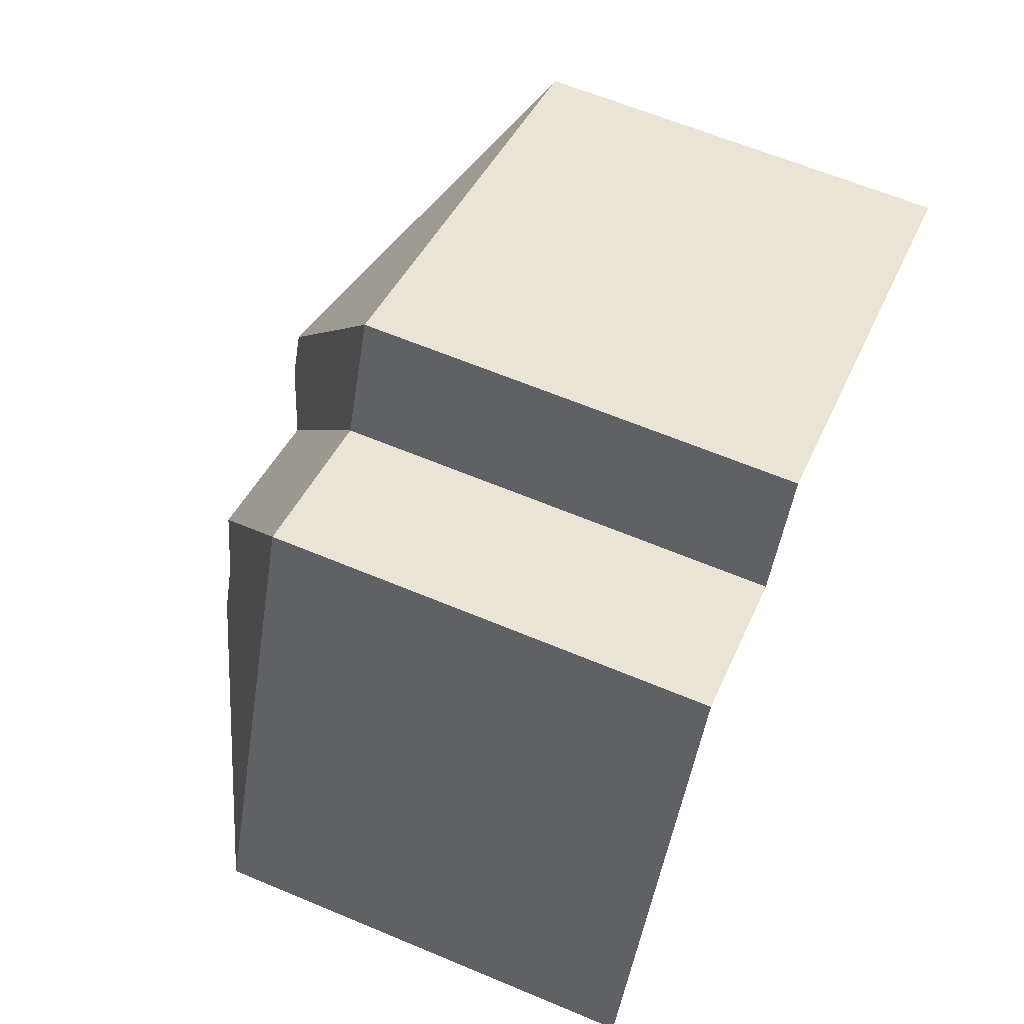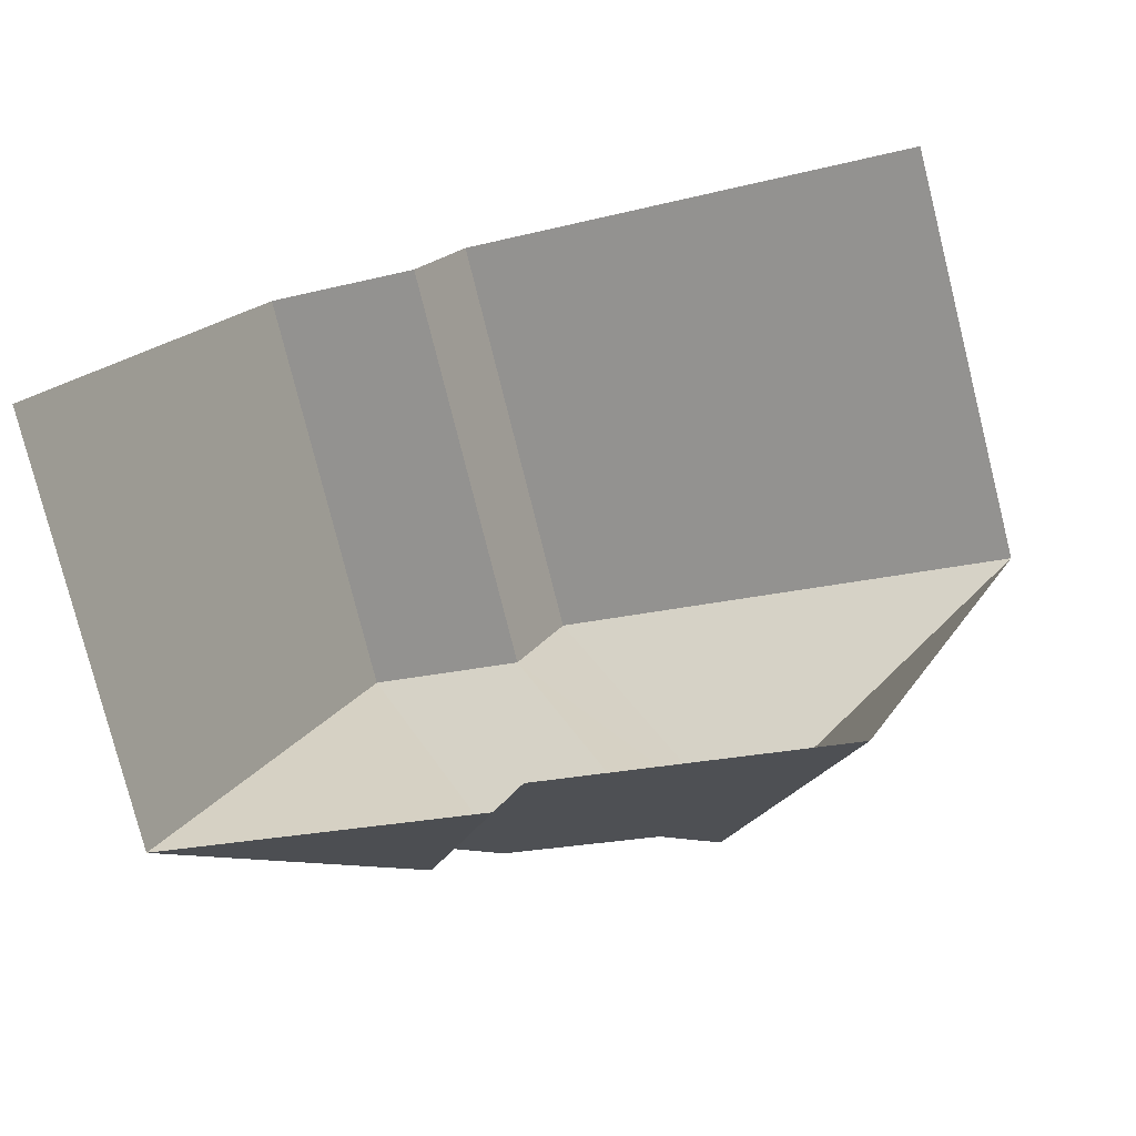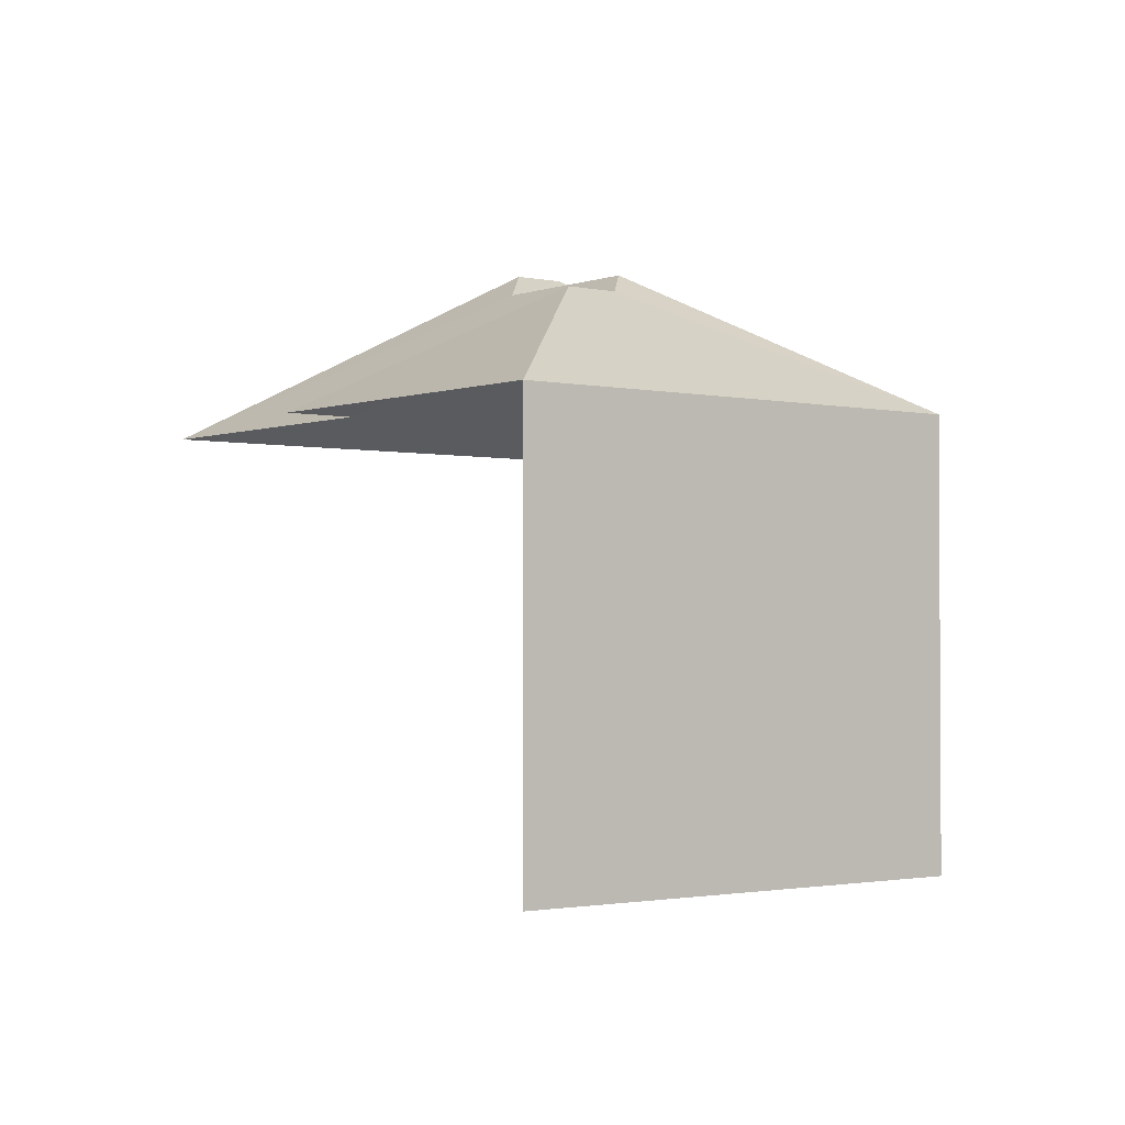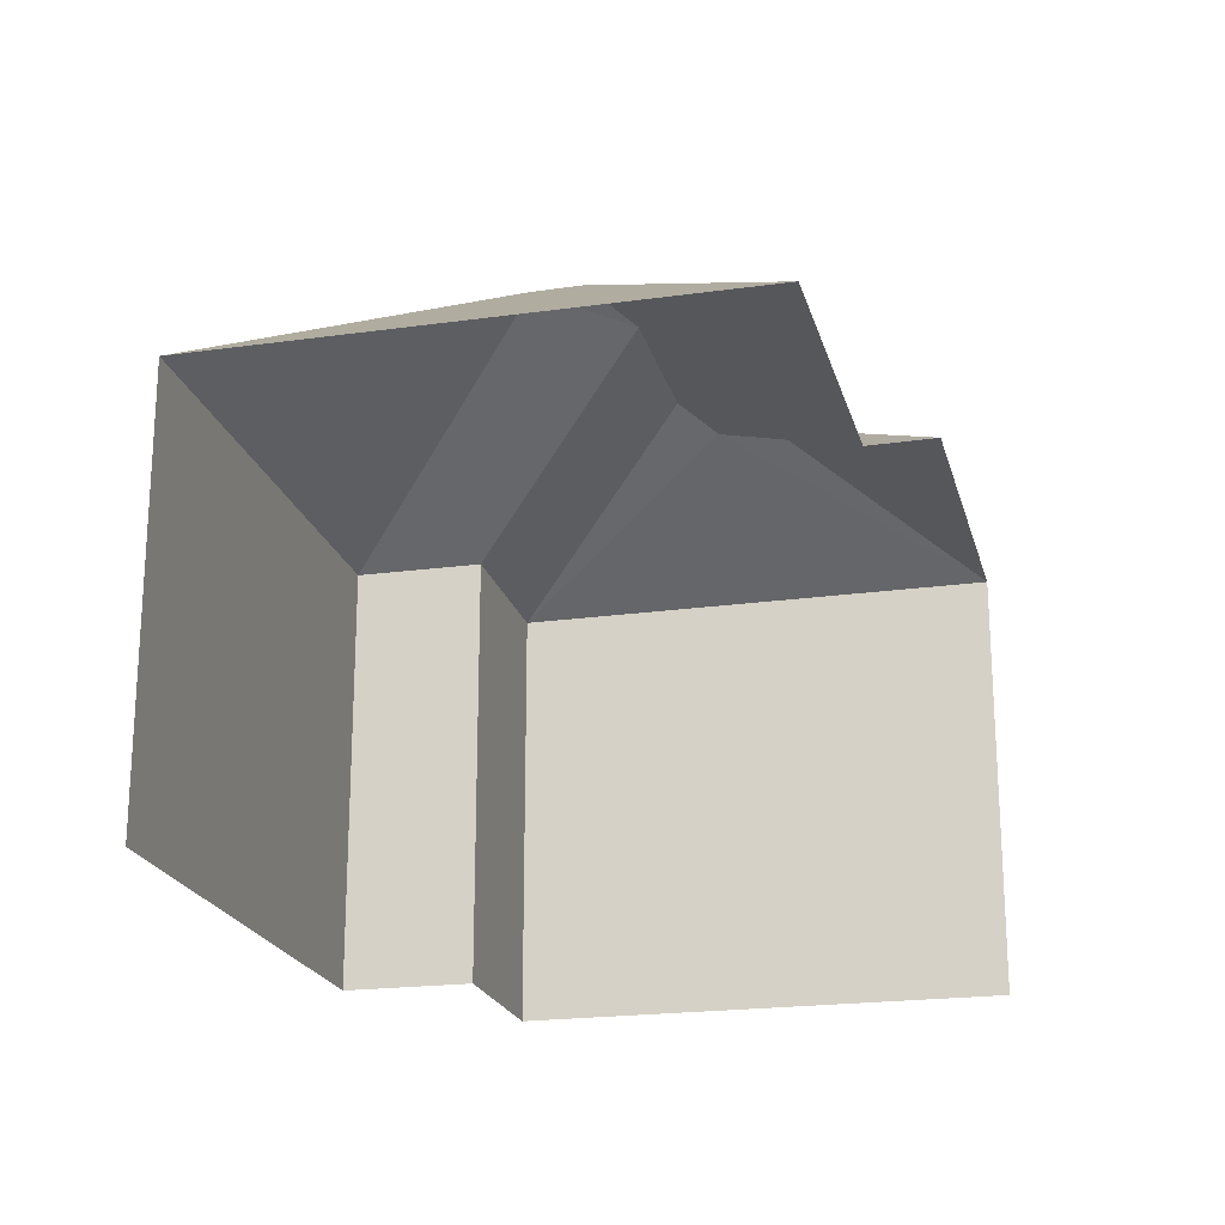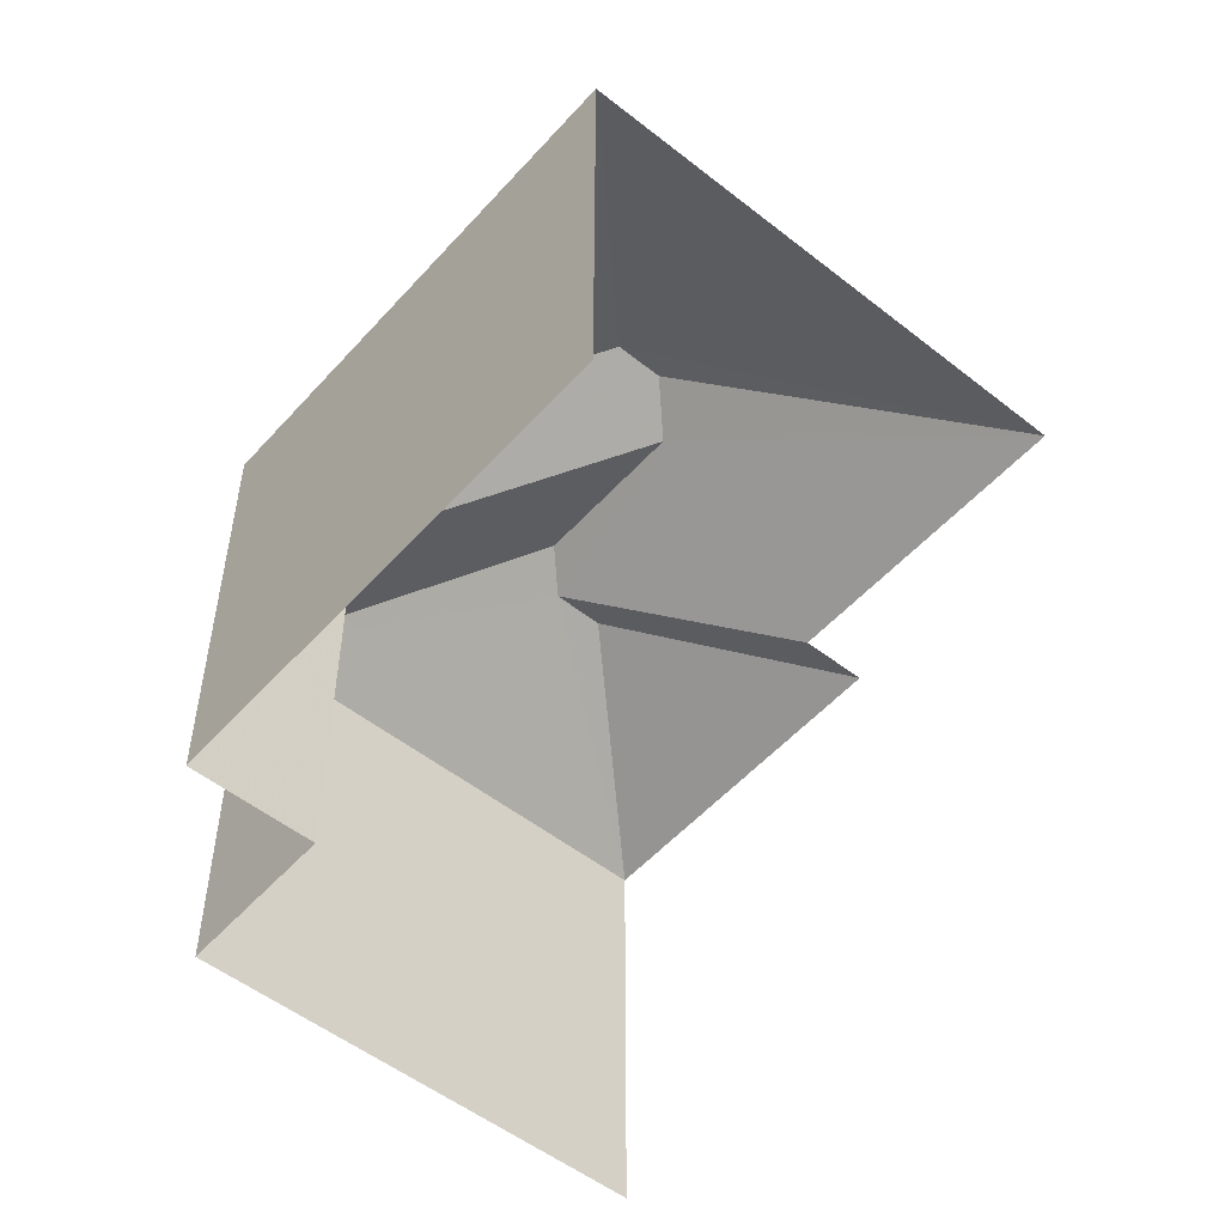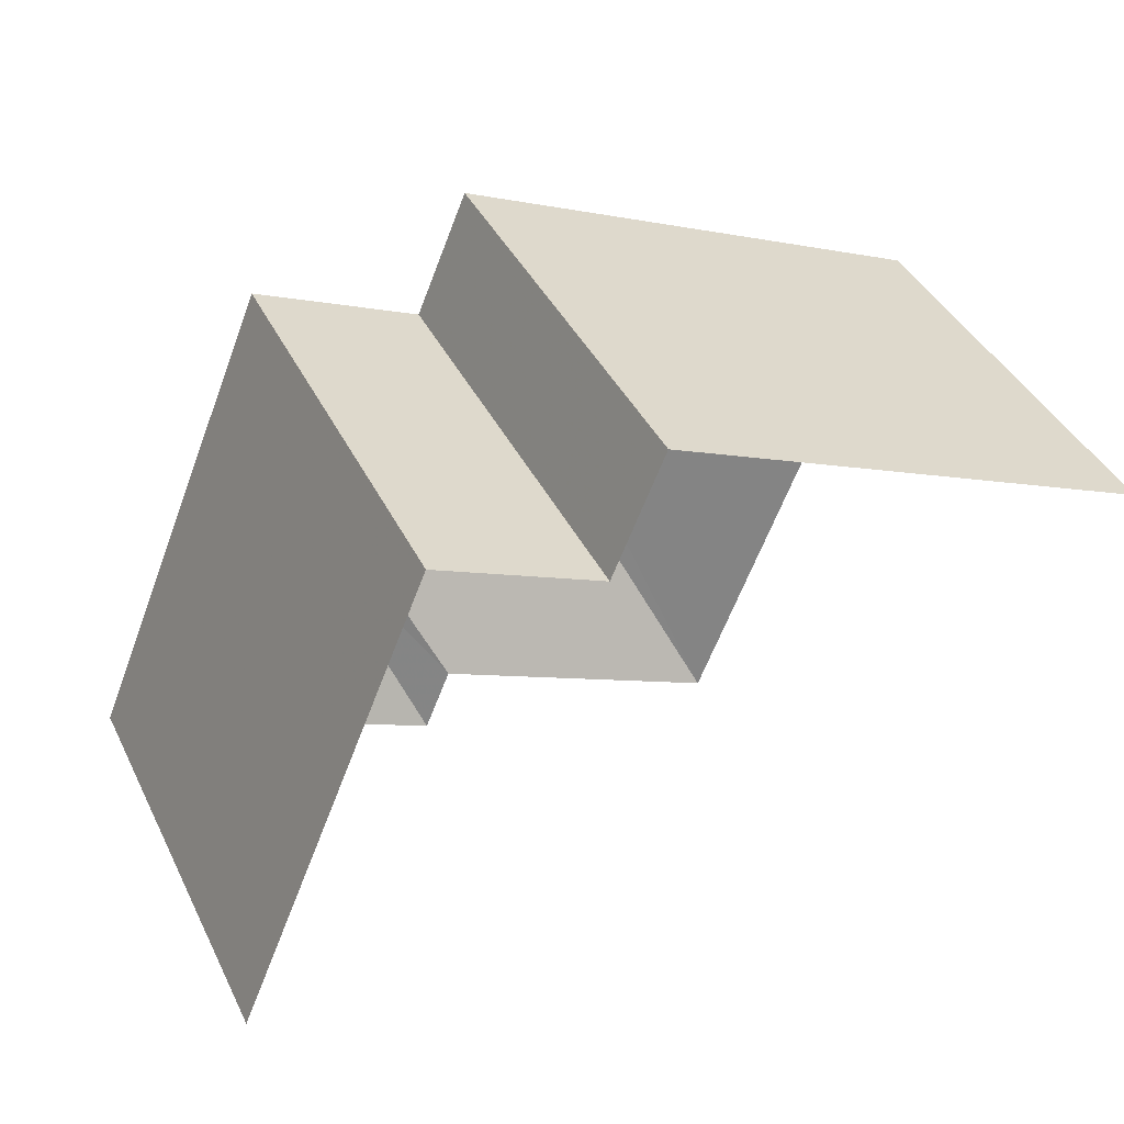
<metadata>
{"format":"obj","ext":"obj","renderer":"f3d","projection":"perspective","resolution":1024,"background":"white","views":[{"elev":62.8,"azim":113.0,"up":"+Y"},{"elev":-78.2,"azim":-165.8,"up":"+Y"},{"elev":-1.9,"azim":74.2,"up":"+Z"},{"elev":-21.1,"azim":-53.6,"up":"+Z"},{"elev":-52.3,"azim":-108.1,"up":"+Z"},{"elev":39.3,"azim":156.1,"up":"+Y"}]}
</metadata>
<code>
v -2.251e+05 -1.284e+05 12.75
v -2.251e+05 -1.284e+05 12.75
v -2.251e+05 -1.284e+05 12.75
v -2.251e+05 -1.284e+05 12.75
v -2.251e+05 -1.284e+05 12.75
v -2.251e+05 -1.284e+05 12.75
v -2.251e+05 -1.284e+05 12.75
v -2.251e+05 -1.284e+05 12.75
v -2.251e+05 -1.284e+05 21.43
v -2.251e+05 -1.284e+05 19.34
v -2.251e+05 -1.284e+05 19.34
v -2.251e+05 -1.284e+05 21.43
v -2.251e+05 -1.284e+05 19.34
v -2.251e+05 -1.284e+05 21.09
v -2.251e+05 -1.284e+05 19.34
v -2.251e+05 -1.284e+05 19.34
v -2.251e+05 -1.284e+05 21.09
v -2.251e+05 -1.284e+05 21.85
v -2.251e+05 -1.284e+05 19.34
v -2.251e+05 -1.284e+05 21.85
v -2.251e+05 -1.284e+05 19.34
v -2.251e+05 -1.284e+05 19.34
f 1 2 3
f 4 3 5
f 2 6 7
f 8 5 7
f 3 2 5
f 5 2 7
f 16 5 8
f 15 16 8
f 19 3 4
f 19 21 3
f 4 16 19
f 4 5 16
f 13 8 7
f 13 15 8
f 9 10 11
f 12 9 11
f 13 14 15
f 16 15 14
f 17 16 14
f 10 17 13
f 13 17 14
f 9 17 10
f 18 19 20
f 18 21 19
f 20 19 12
f 19 16 12
f 12 17 9
f 12 16 17
f 12 11 18
f 12 18 20
f 11 22 18
f 21 18 22
f 22 2 1
f 22 11 2
f 13 7 6
f 10 13 6
f 2 11 10
f 6 2 10
f 21 1 3
f 21 22 1

</code>
